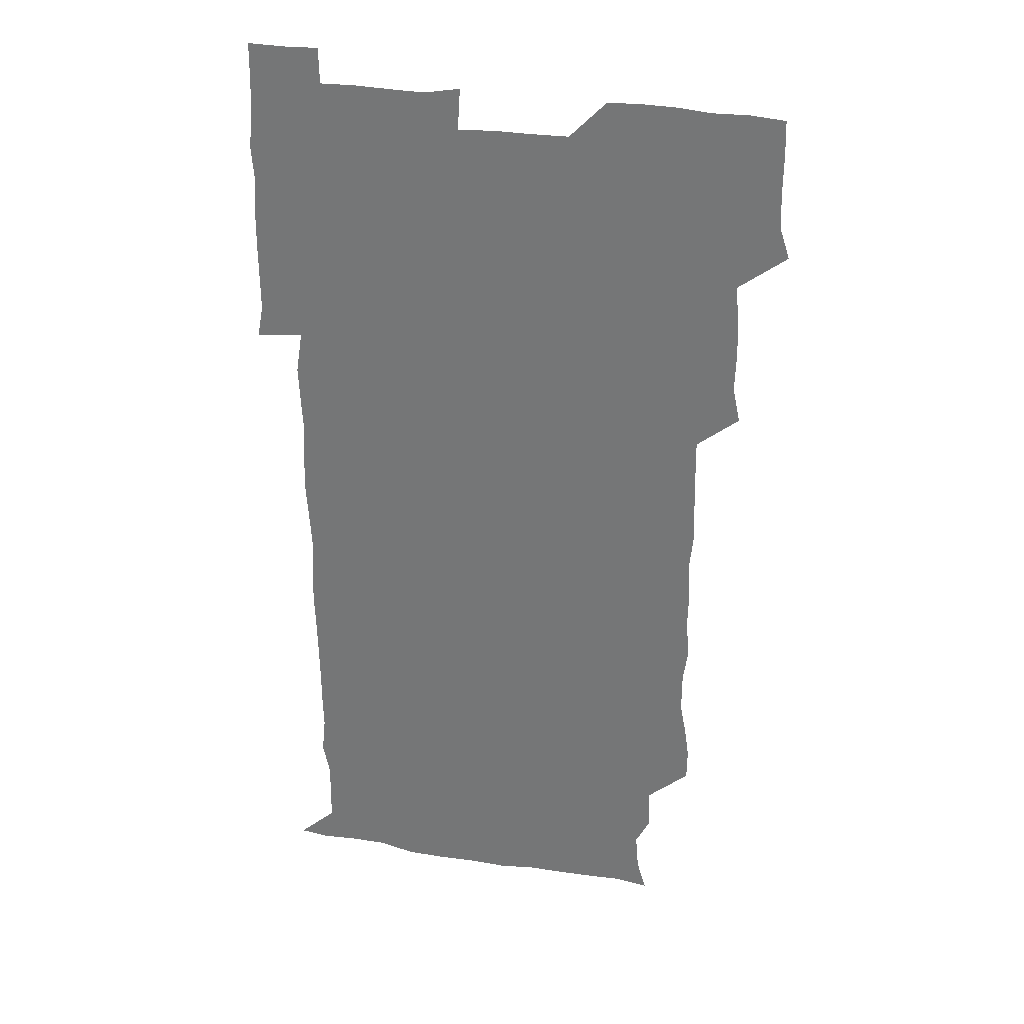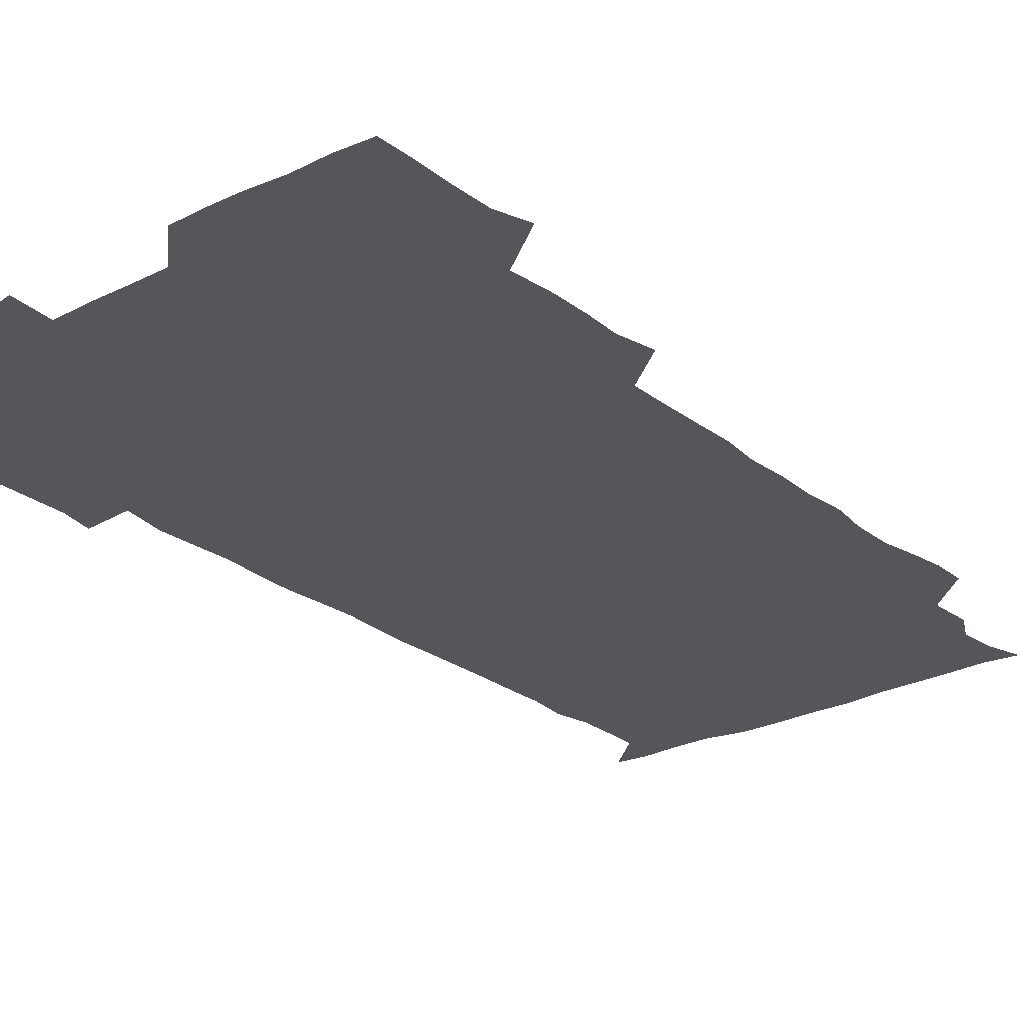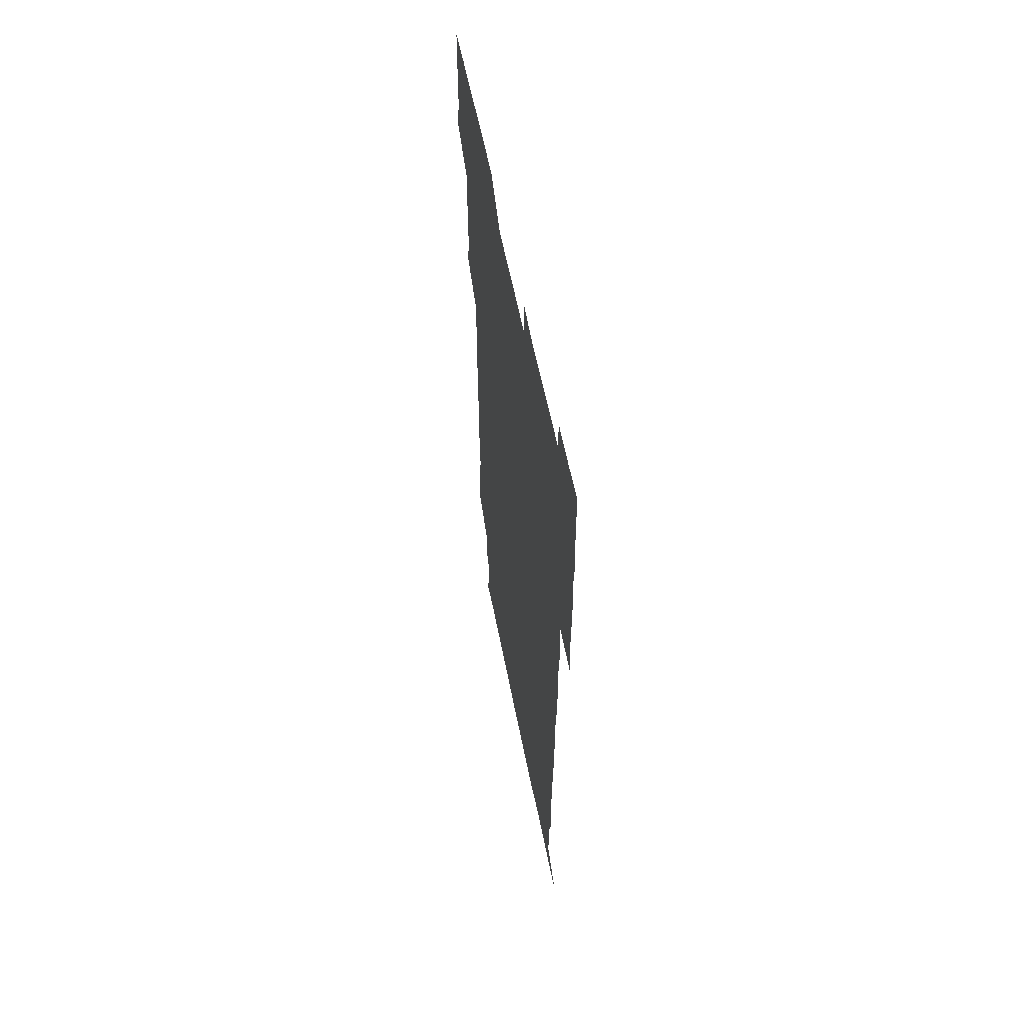
<metadata>
{"format":"obj","ext":"obj","renderer":"f3d","projection":"perspective","resolution":1024,"background":"white","views":[{"elev":30.8,"azim":-166.6,"up":"+Y"},{"elev":-25.4,"azim":-141.5,"up":"+Z"},{"elev":61.4,"azim":78.6,"up":"+Y"}]}
</metadata>
<code>
v 476 526.8 0
v 480.4 540 0
v 480.8 555.2 0
v 480.6 570.8 0
v 481 585.7 0
v 492.3 449 0
v 495.4 464 0
v 494.8 478.4 0
v 495 493.7 0
v 496.7 511.4 0
v 497.7 526.3 0
v 496.6 540.7 0
v 496.7 555.3 0
v 497.7 569.4 0
v 495.6 586.8 0
v 506.7 252.2 0
v 506.5 265.6 0
v 508.2 278.1 0
v 510.9 292.5 0
v 510.9 309.3 0
v 508.9 323.9 0
v 510.2 340.3 0
v 509.8 355.4 0
v 510.6 372.1 0
v 509.1 387 0
v 509.6 402.1 0
v 509.9 417.8 0
v 510.1 434.9 0
v 509.9 450.2 0
v 511.4 465.7 0
v 509.7 479.9 0
v 511.1 495.7 0
v 511.7 510.9 0
v 512 525.8 0
v 510.3 540.9 0
v 512.8 555.2 0
v 511.9 570.3 0
v 510.9 586.4 0
v 524.6 179 0
v 528.6 192.4 0
v 529.8 207.8 0
v 523.7 219.7 0
v 524.4 236.9 0
v 526.5 254.4 0
v 528.9 270.7 0
v 528.2 286 0
v 527.5 300.6 0
v 528.1 315.5 0
v 526.9 330.2 0
v 526.8 345.1 0
v 526.7 360 0
v 527.2 375.5 0
v 526.9 390.6 0
v 526.4 405.4 0
v 526 420.4 0
v 527.1 436.3 0
v 526.4 451.1 0
v 527.1 466.4 0
v 526 481 0
v 527.5 496.5 0
v 526.3 511.2 0
v 526.3 526 0
v 527 540.8 0
v 527 555.4 0
v 526.3 570.7 0
v 525.6 587.6 0
v 538.7 180.7 0
v 538.5 190.4 0
v 543.4 211.9 0
v 541.3 225.8 0
v 541.2 240.7 0
v 543.3 257.3 0
v 543.2 272.2 0
v 542.9 287.1 0
v 543.3 302.5 0
v 542.4 316.6 0
v 541.8 331.4 0
v 543.8 348.2 0
v 542.4 361.7 0
v 542.3 376.6 0
v 542.4 391.7 0
v 541.7 406.3 0
v 541.7 421.4 0
v 541.1 436 0
v 541.6 451.4 0
v 541.8 466.5 0
v 541.8 481.5 0
v 541.8 496.4 0
v 541.7 511.1 0
v 542.2 525.9 0
v 542 540.4 0
v 542.3 554.3 0
v 540.8 571.1 0
v 539.9 587.8 0
v 551.5 180 0
v 555.2 196.5 0
v 557.6 213 0
v 557.9 228.5 0
v 558.5 244.1 0
v 558.2 258.4 0
v 557.5 272.5 0
v 557.6 287.7 0
v 557.3 302.2 0
v 556.9 316.9 0
v 556.9 332 0
v 556.6 346.3 0
v 557.2 362 0
v 557.1 377 0
v 556.7 391.6 0
v 557.5 407.4 0
v 557 421.8 0
v 556.8 436.6 0
v 556.6 451.6 0
v 556.9 466.7 0
v 557 481.7 0
v 556.8 496.4 0
v 556.8 511.1 0
v 556.7 525.9 0
v 556.9 540.3 0
v 556.6 554.8 0
v 555.4 570.5 0
v 553.8 587.3 0
v 566.5 179.5 0
v 570.1 197 0
v 573 215 0
v 572.9 229 0
v 572.4 243.2 0
v 572.3 258.1 0
v 572.4 273 0
v 571.9 287.2 0
v 571.6 301.9 0
v 571.8 317.3 0
v 571.9 332.4 0
v 571.9 347.3 0
v 572.6 363 0
v 572 377.2 0
v 571.1 391.3 0
v 571.7 406.9 0
v 571.3 421.3 0
v 572 437.3 0
v 571.6 451.8 0
v 571.5 466.5 0
v 571.4 481.4 0
v 571.3 496.2 0
v 571.5 511.1 0
v 571.7 525.8 0
v 571.8 540.2 0
v 571.1 555.4 0
v 569.4 571.5 0
v 583.4 179.3 0
v 584.8 192.7 0
v 586.2 213.8 0
v 587.1 229.5 0
v 587.1 243.9 0
v 586.5 257 0
v 586.8 272.9 0
v 586.4 287.1 0
v 586.4 302.1 0
v 586.7 318 0
v 586.5 332.2 0
v 586.1 345.3 0
v 586.7 363 0
v 587 377.9 0
v 586.4 391.9 0
v 586.4 406.7 0
v 585.6 420.6 0
v 586.4 437 0
v 586.4 451.7 0
v 586.3 466.5 0
v 586.3 481.4 0
v 586.4 496.3 0
v 586.5 511.2 0
v 586.3 525.9 0
v 586.4 540.3 0
v 586.1 555.4 0
v 585.1 571.3 0
v 598.5 177.4 0
v 600.8 195.7 0
v 600.9 213.4 0
v 601.4 229.3 0
v 601.4 243.5 0
v 600.9 256.5 0
v 601.2 273.1 0
v 601.2 287.1 0
v 601.3 302.6 0
v 601.2 316.8 0
v 601.1 331.5 0
v 601.4 346.7 0
v 601.2 361.5 0
v 601.2 377.9 0
v 601.2 392.1 0
v 601.1 406.9 0
v 601 421.6 0
v 601.1 436.5 0
v 601.2 452 0
v 601.3 466.8 0
v 601.1 481.4 0
v 601.2 496.5 0
v 601.4 511.2 0
v 601.2 525.9 0
v 601.1 540.9 0
v 601.1 555.6 0
v 600.7 571.3 0
v 614.7 177.7 0
v 616.1 197.3 0
v 616 212.1 0
v 615.6 228.7 0
v 615.7 243.9 0
v 615.8 258 0
v 615.9 272.1 0
v 616.1 287.9 0
v 615.8 302.4 0
v 615.7 317.6 0
v 615.8 330.2 0
v 616.1 347.9 0
v 616 362.3 0
v 616 376.6 0
v 615.9 392.2 0
v 615.9 406.6 0
v 615.9 422.1 0
v 615.9 436.4 0
v 615.8 452.2 0
v 615.9 466.7 0
v 615.9 481.4 0
v 615.9 496.3 0
v 615.9 511.2 0
v 616 525.9 0
v 616.2 540.4 0
v 616.2 555.5 0
v 616.5 570.6 0
v 615.4 588.2 0
v 631 177 0
v 630.6 197.3 0
v 630.8 213.7 0
v 630.5 228.2 0
v 630.4 242.8 0
v 630.3 257.4 0
v 631 271.1 0
v 630.3 288.6 0
v 630.4 302.9 0
v 630.5 317.1 0
v 630.8 333.1 0
v 630.6 348 0
v 630.6 362.5 0
v 630.7 376.9 0
v 630.5 392.2 0
v 630.6 407 0
v 630.7 421.6 0
v 630.6 436.9 0
v 630.6 451.8 0
v 630.5 466.7 0
v 630.5 481.5 0
v 630.9 496.1 0
v 630.5 511.3 0
v 630.8 526 0
v 630.8 540.6 0
v 630.9 555.3 0
v 630.8 570.9 0
v 630.7 585.4 0
v 647.1 177 0
v 645.6 196.2 0
v 645 213.7 0
v 644.8 228.9 0
v 645.3 242.2 0
v 646 255.3 0
v 645.4 272.2 0
v 645.3 287.2 0
v 644.9 302.8 0
v 645.6 316.3 0
v 645 333.1 0
v 645.1 347.7 0
v 645 362.6 0
v 645.3 377.1 0
v 645.5 391.8 0
v 645.3 406.9 0
v 645.2 422 0
v 645.5 436.6 0
v 645.4 451.6 0
v 645.3 466.7 0
v 645.5 481.4 0
v 645.5 496.4 0
v 645.9 511.1 0
v 645.4 526.2 0
v 645.5 540.8 0
v 645.6 555.6 0
v 645.6 571.4 0
v 645.8 585.6 0
v 662.6 180.2 0
v 660.9 196.1 0
v 659.4 213.2 0
v 659.4 228 0
v 659.8 242.3 0
v 659.6 257.9 0
v 660.4 271.4 0
v 659.7 287.4 0
v 660.1 301.8 0
v 659.6 317.7 0
v 660.2 331.9 0
v 660.3 346.6 0
v 660 361.8 0
v 659.5 377.3 0
v 660.1 391.7 0
v 660 406.8 0
v 659.9 421.8 0
v 660 436.8 0
v 659.9 451.8 0
v 660.1 466.7 0
v 660.1 481.6 0
v 659.6 496.7 0
v 660.2 511.3 0
v 660.1 526.2 0
v 660.5 541 0
v 660.5 555.9 0
v 660.6 570.9 0
v 660.8 586.1 0
v 678 180 0
v 676.7 193.7 0
v 674.8 210.4 0
v 674.6 225.9 0
v 675 240.8 0
v 674.8 255.8 0
v 675 270.6 0
v 674.6 286.1 0
v 674.8 301 0
v 674.2 316.7 0
v 674.5 331.3 0
v 674.8 346 0
v 674.5 361.3 0
v 675.1 376 0
v 676.4 390.4 0
v 675 406.2 0
v 675.6 420.8 0
v 675 436.4 0
v 675.5 451.5 0
v 675.1 466.8 0
v 675.1 481.5 0
v 674.9 496.5 0
v 674.3 511.5 0
v 675.3 526.1 0
v 674.5 541.4 0
v 674.9 555.8 0
v 675.2 570.2 0
v 675.6 585.7 0
v 676 600.8 0
v 692.7 178.9 0
v 689.1 194.7 0
v 688.7 208.5 0
v 688.9 223.4 0
v 691.7 236.7 0
v 690.1 252.5 0
v 690.6 267.3 0
v 690.6 282.4 0
v 691 297.3 0
v 691.4 312.4 0
v 692 327.2 0
v 691.6 342.5 0
v 690.9 358.5 0
v 691.9 373.7 0
v 692.9 388.3 0
v 692.6 403.2 0
v 691.6 419 0
v 692.6 434.4 0
v 693.3 450.1 0
v 690.6 467.7 0
v 690.8 480.8 0
v 691.8 495.3 0
v 690.2 510.9 0
v 690.9 525.6 0
v 689.9 541 0
v 689.6 555.9 0
v 689.4 570.3 0
v 690.4 585.2 0
v 691 600.4 0
v 705.3 180.2 0
v 710.8 465.8 0
v 708.3 479.3 0
v 708.4 493.7 0
v 708.6 508.9 0
v 708.5 523.9 0
v 707.4 539.6 0
v 708.6 554.9 0
v 707 570.4 0
v 706.5 585.6 0
v 706.4 600.6 0
f 10 11 1
f 1 11 2
f 11 12 2
f 2 12 3
f 12 13 3
f 3 13 4
f 13 14 4
f 4 14 5
f 14 15 5
f 28 29 6
f 6 29 7
f 29 30 7
f 7 30 8
f 30 31 8
f 8 31 9
f 31 32 9
f 9 32 10
f 32 33 10
f 10 33 11
f 33 34 11
f 11 34 12
f 34 35 12
f 12 35 13
f 35 36 13
f 13 36 14
f 36 37 14
f 14 37 15
f 37 38 15
f 43 44 16
f 16 44 17
f 44 45 17
f 17 45 18
f 45 46 18
f 18 46 19
f 46 47 19
f 19 47 20
f 47 48 20
f 20 48 21
f 48 49 21
f 21 49 22
f 49 50 22
f 22 50 23
f 50 51 23
f 23 51 24
f 51 52 24
f 24 52 25
f 52 53 25
f 25 53 26
f 53 54 26
f 26 54 27
f 54 55 27
f 27 55 28
f 55 56 28
f 28 56 29
f 56 57 29
f 29 57 30
f 57 58 30
f 30 58 31
f 58 59 31
f 31 59 32
f 59 60 32
f 32 60 33
f 60 61 33
f 33 61 34
f 61 62 34
f 34 62 35
f 62 63 35
f 35 63 36
f 63 64 36
f 36 64 37
f 64 65 37
f 37 65 38
f 65 66 38
f 39 67 40
f 67 68 40
f 40 68 41
f 68 69 41
f 41 69 42
f 69 70 42
f 42 70 43
f 70 71 43
f 43 71 44
f 71 72 44
f 44 72 45
f 72 73 45
f 45 73 46
f 73 74 46
f 46 74 47
f 74 75 47
f 47 75 48
f 75 76 48
f 48 76 49
f 76 77 49
f 49 77 50
f 77 78 50
f 50 78 51
f 78 79 51
f 51 79 52
f 79 80 52
f 52 80 53
f 80 81 53
f 53 81 54
f 81 82 54
f 54 82 55
f 82 83 55
f 55 83 56
f 83 84 56
f 56 84 57
f 84 85 57
f 57 85 58
f 85 86 58
f 58 86 59
f 86 87 59
f 59 87 60
f 87 88 60
f 60 88 61
f 88 89 61
f 61 89 62
f 89 90 62
f 62 90 63
f 90 91 63
f 63 91 64
f 91 92 64
f 64 92 65
f 92 93 65
f 65 93 66
f 93 94 66
f 67 95 68
f 95 96 68
f 68 96 69
f 96 97 69
f 69 97 70
f 97 98 70
f 70 98 71
f 98 99 71
f 71 99 72
f 99 100 72
f 72 100 73
f 100 101 73
f 73 101 74
f 101 102 74
f 74 102 75
f 102 103 75
f 75 103 76
f 103 104 76
f 76 104 77
f 104 105 77
f 77 105 78
f 105 106 78
f 78 106 79
f 106 107 79
f 79 107 80
f 107 108 80
f 80 108 81
f 108 109 81
f 81 109 82
f 109 110 82
f 82 110 83
f 110 111 83
f 83 111 84
f 111 112 84
f 84 112 85
f 112 113 85
f 85 113 86
f 113 114 86
f 86 114 87
f 114 115 87
f 87 115 88
f 115 116 88
f 88 116 89
f 116 117 89
f 89 117 90
f 117 118 90
f 90 118 91
f 118 119 91
f 91 119 92
f 119 120 92
f 92 120 93
f 120 121 93
f 93 121 94
f 121 122 94
f 95 123 96
f 123 124 96
f 96 124 97
f 124 125 97
f 97 125 98
f 125 126 98
f 98 126 99
f 126 127 99
f 99 127 100
f 127 128 100
f 100 128 101
f 128 129 101
f 101 129 102
f 129 130 102
f 102 130 103
f 130 131 103
f 103 131 104
f 131 132 104
f 104 132 105
f 132 133 105
f 105 133 106
f 133 134 106
f 106 134 107
f 134 135 107
f 107 135 108
f 135 136 108
f 108 136 109
f 136 137 109
f 109 137 110
f 137 138 110
f 110 138 111
f 138 139 111
f 111 139 112
f 139 140 112
f 112 140 113
f 140 141 113
f 113 141 114
f 141 142 114
f 114 142 115
f 142 143 115
f 115 143 116
f 143 144 116
f 116 144 117
f 144 145 117
f 117 145 118
f 145 146 118
f 118 146 119
f 146 147 119
f 119 147 120
f 147 148 120
f 120 148 121
f 148 149 121
f 121 149 122
f 123 150 124
f 150 151 124
f 124 151 125
f 151 152 125
f 125 152 126
f 152 153 126
f 126 153 127
f 153 154 127
f 127 154 128
f 154 155 128
f 128 155 129
f 155 156 129
f 129 156 130
f 156 157 130
f 130 157 131
f 157 158 131
f 131 158 132
f 158 159 132
f 132 159 133
f 159 160 133
f 133 160 134
f 160 161 134
f 134 161 135
f 161 162 135
f 135 162 136
f 162 163 136
f 136 163 137
f 163 164 137
f 137 164 138
f 164 165 138
f 138 165 139
f 165 166 139
f 139 166 140
f 166 167 140
f 140 167 141
f 167 168 141
f 141 168 142
f 168 169 142
f 142 169 143
f 169 170 143
f 143 170 144
f 170 171 144
f 144 171 145
f 171 172 145
f 145 172 146
f 172 173 146
f 146 173 147
f 173 174 147
f 147 174 148
f 174 175 148
f 148 175 149
f 175 176 149
f 150 177 151
f 177 178 151
f 151 178 152
f 178 179 152
f 152 179 153
f 179 180 153
f 153 180 154
f 180 181 154
f 154 181 155
f 181 182 155
f 155 182 156
f 182 183 156
f 156 183 157
f 183 184 157
f 157 184 158
f 184 185 158
f 158 185 159
f 185 186 159
f 159 186 160
f 186 187 160
f 160 187 161
f 187 188 161
f 161 188 162
f 188 189 162
f 162 189 163
f 189 190 163
f 163 190 164
f 190 191 164
f 164 191 165
f 191 192 165
f 165 192 166
f 192 193 166
f 166 193 167
f 193 194 167
f 167 194 168
f 194 195 168
f 168 195 169
f 195 196 169
f 169 196 170
f 196 197 170
f 170 197 171
f 197 198 171
f 171 198 172
f 198 199 172
f 172 199 173
f 199 200 173
f 173 200 174
f 200 201 174
f 174 201 175
f 201 202 175
f 175 202 176
f 202 203 176
f 177 204 178
f 204 205 178
f 178 205 179
f 205 206 179
f 179 206 180
f 206 207 180
f 180 207 181
f 207 208 181
f 181 208 182
f 208 209 182
f 182 209 183
f 209 210 183
f 183 210 184
f 210 211 184
f 184 211 185
f 211 212 185
f 185 212 186
f 212 213 186
f 186 213 187
f 213 214 187
f 187 214 188
f 214 215 188
f 188 215 189
f 215 216 189
f 189 216 190
f 216 217 190
f 190 217 191
f 217 218 191
f 191 218 192
f 218 219 192
f 192 219 193
f 219 220 193
f 193 220 194
f 220 221 194
f 194 221 195
f 221 222 195
f 195 222 196
f 222 223 196
f 196 223 197
f 223 224 197
f 197 224 198
f 224 225 198
f 198 225 199
f 225 226 199
f 199 226 200
f 226 227 200
f 200 227 201
f 227 228 201
f 201 228 202
f 228 229 202
f 202 229 203
f 229 230 203
f 204 232 205
f 232 233 205
f 205 233 206
f 233 234 206
f 206 234 207
f 234 235 207
f 207 235 208
f 235 236 208
f 208 236 209
f 236 237 209
f 209 237 210
f 237 238 210
f 210 238 211
f 238 239 211
f 211 239 212
f 239 240 212
f 212 240 213
f 240 241 213
f 213 241 214
f 241 242 214
f 214 242 215
f 242 243 215
f 215 243 216
f 243 244 216
f 216 244 217
f 244 245 217
f 217 245 218
f 245 246 218
f 218 246 219
f 246 247 219
f 219 247 220
f 247 248 220
f 220 248 221
f 248 249 221
f 221 249 222
f 249 250 222
f 222 250 223
f 250 251 223
f 223 251 224
f 251 252 224
f 224 252 225
f 252 253 225
f 225 253 226
f 253 254 226
f 226 254 227
f 254 255 227
f 227 255 228
f 255 256 228
f 228 256 229
f 256 257 229
f 229 257 230
f 257 258 230
f 230 258 231
f 258 259 231
f 232 260 233
f 260 261 233
f 233 261 234
f 261 262 234
f 234 262 235
f 262 263 235
f 235 263 236
f 263 264 236
f 236 264 237
f 264 265 237
f 237 265 238
f 265 266 238
f 238 266 239
f 266 267 239
f 239 267 240
f 267 268 240
f 240 268 241
f 268 269 241
f 241 269 242
f 269 270 242
f 242 270 243
f 270 271 243
f 243 271 244
f 271 272 244
f 244 272 245
f 272 273 245
f 245 273 246
f 273 274 246
f 246 274 247
f 274 275 247
f 247 275 248
f 275 276 248
f 248 276 249
f 276 277 249
f 249 277 250
f 277 278 250
f 250 278 251
f 278 279 251
f 251 279 252
f 279 280 252
f 252 280 253
f 280 281 253
f 253 281 254
f 281 282 254
f 254 282 255
f 282 283 255
f 255 283 256
f 283 284 256
f 256 284 257
f 284 285 257
f 257 285 258
f 285 286 258
f 258 286 259
f 286 287 259
f 260 288 261
f 288 289 261
f 261 289 262
f 289 290 262
f 262 290 263
f 290 291 263
f 263 291 264
f 291 292 264
f 264 292 265
f 292 293 265
f 265 293 266
f 293 294 266
f 266 294 267
f 294 295 267
f 267 295 268
f 295 296 268
f 268 296 269
f 296 297 269
f 269 297 270
f 297 298 270
f 270 298 271
f 298 299 271
f 271 299 272
f 299 300 272
f 272 300 273
f 300 301 273
f 273 301 274
f 301 302 274
f 274 302 275
f 302 303 275
f 275 303 276
f 303 304 276
f 276 304 277
f 304 305 277
f 277 305 278
f 305 306 278
f 278 306 279
f 306 307 279
f 279 307 280
f 307 308 280
f 280 308 281
f 308 309 281
f 281 309 282
f 309 310 282
f 282 310 283
f 310 311 283
f 283 311 284
f 311 312 284
f 284 312 285
f 312 313 285
f 285 313 286
f 313 314 286
f 286 314 287
f 314 315 287
f 288 316 289
f 316 317 289
f 289 317 290
f 317 318 290
f 290 318 291
f 318 319 291
f 291 319 292
f 319 320 292
f 292 320 293
f 320 321 293
f 293 321 294
f 321 322 294
f 294 322 295
f 322 323 295
f 295 323 296
f 323 324 296
f 296 324 297
f 324 325 297
f 297 325 298
f 325 326 298
f 298 326 299
f 326 327 299
f 299 327 300
f 327 328 300
f 300 328 301
f 328 329 301
f 301 329 302
f 329 330 302
f 302 330 303
f 330 331 303
f 303 331 304
f 331 332 304
f 304 332 305
f 332 333 305
f 305 333 306
f 333 334 306
f 306 334 307
f 334 335 307
f 307 335 308
f 335 336 308
f 308 336 309
f 336 337 309
f 309 337 310
f 337 338 310
f 310 338 311
f 338 339 311
f 311 339 312
f 339 340 312
f 312 340 313
f 340 341 313
f 313 341 314
f 341 342 314
f 314 342 315
f 342 343 315
f 316 345 317
f 345 346 317
f 317 346 318
f 346 347 318
f 318 347 319
f 347 348 319
f 319 348 320
f 348 349 320
f 320 349 321
f 349 350 321
f 321 350 322
f 350 351 322
f 322 351 323
f 351 352 323
f 323 352 324
f 352 353 324
f 324 353 325
f 353 354 325
f 325 354 326
f 354 355 326
f 326 355 327
f 355 356 327
f 327 356 328
f 356 357 328
f 328 357 329
f 357 358 329
f 329 358 330
f 358 359 330
f 330 359 331
f 359 360 331
f 331 360 332
f 360 361 332
f 332 361 333
f 361 362 333
f 333 362 334
f 362 363 334
f 334 363 335
f 363 364 335
f 335 364 336
f 364 365 336
f 336 365 337
f 365 366 337
f 337 366 338
f 366 367 338
f 338 367 339
f 367 368 339
f 339 368 340
f 368 369 340
f 340 369 341
f 369 370 341
f 341 370 342
f 370 371 342
f 342 371 343
f 371 372 343
f 343 372 344
f 372 373 344
f 345 374 346
f 364 375 365
f 375 376 365
f 365 376 366
f 376 377 366
f 366 377 367
f 377 378 367
f 367 378 368
f 378 379 368
f 368 379 369
f 379 380 369
f 369 380 370
f 380 381 370
f 370 381 371
f 381 382 371
f 371 382 372
f 382 383 372
f 372 383 373
f 383 384 373

</code>
